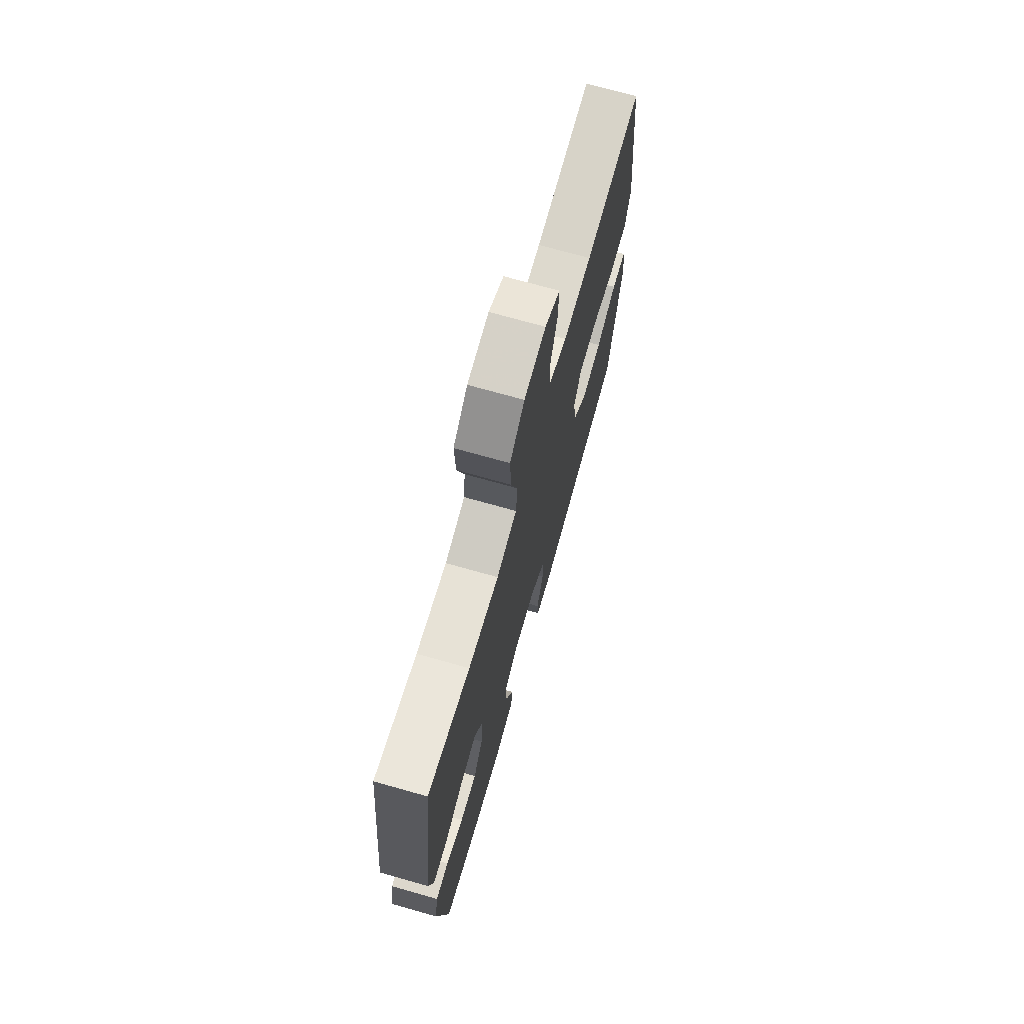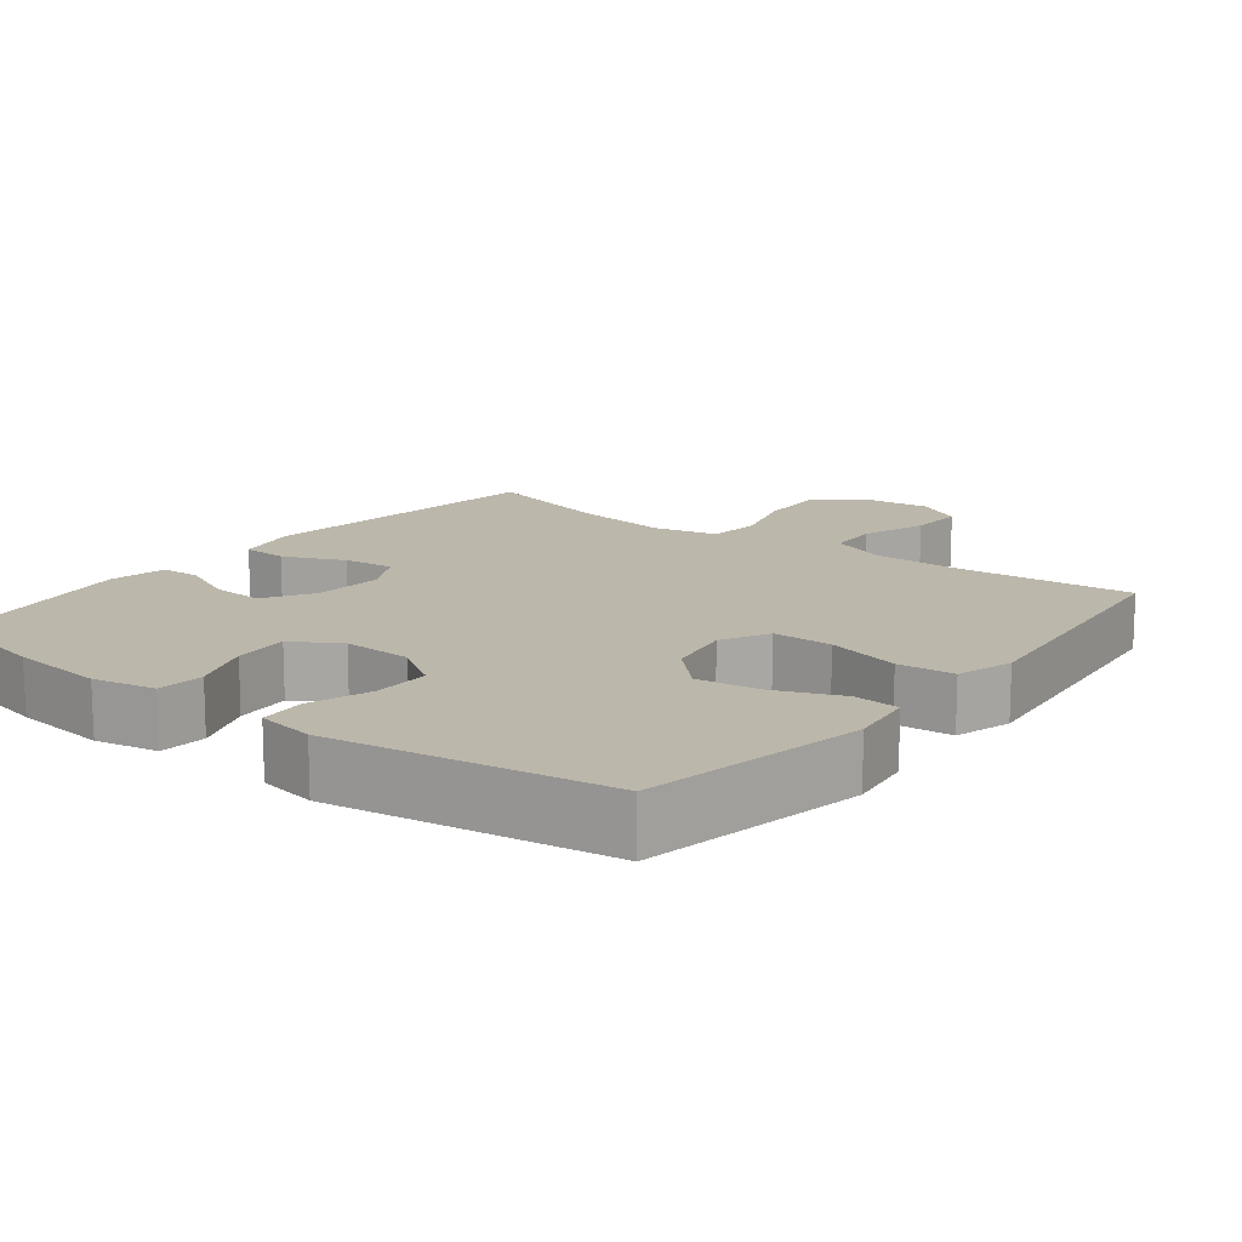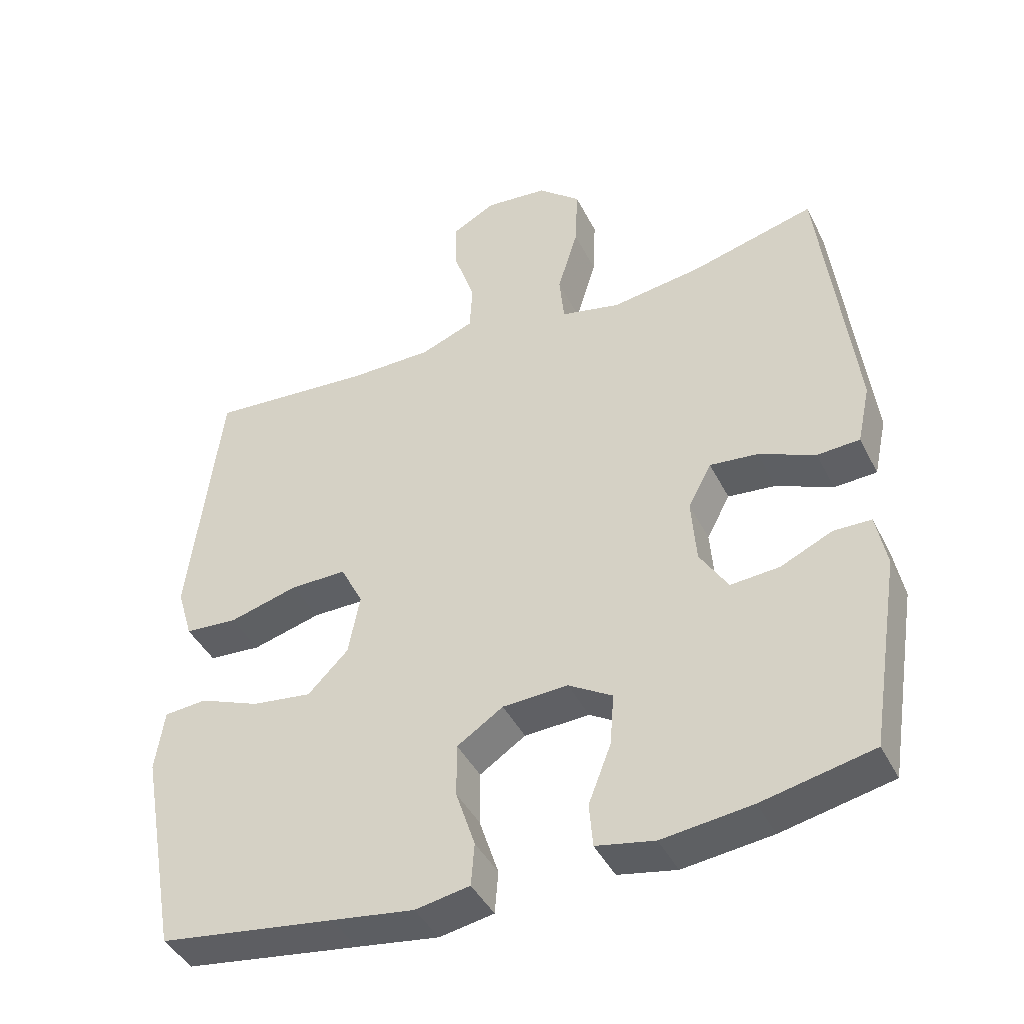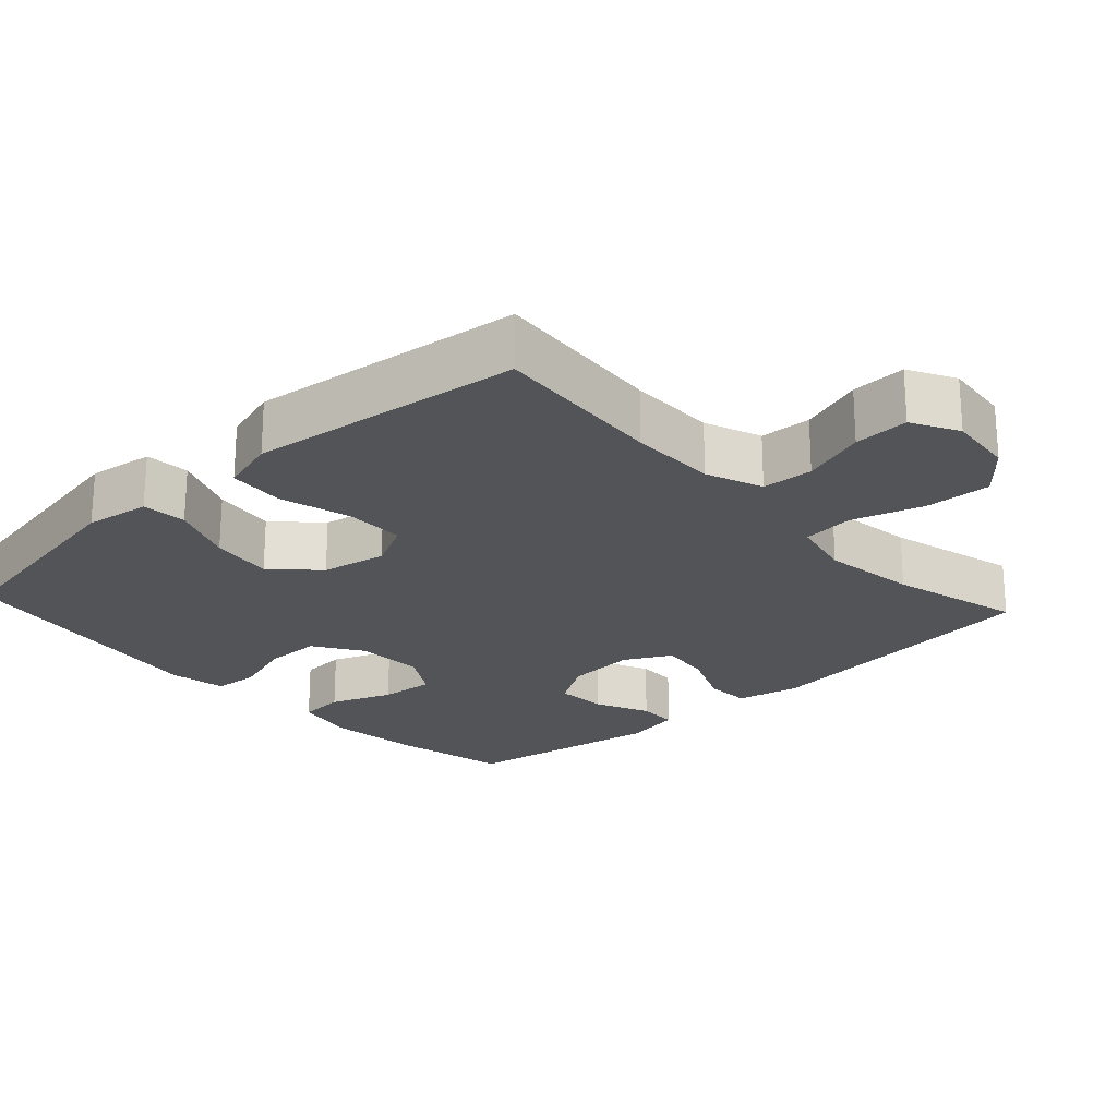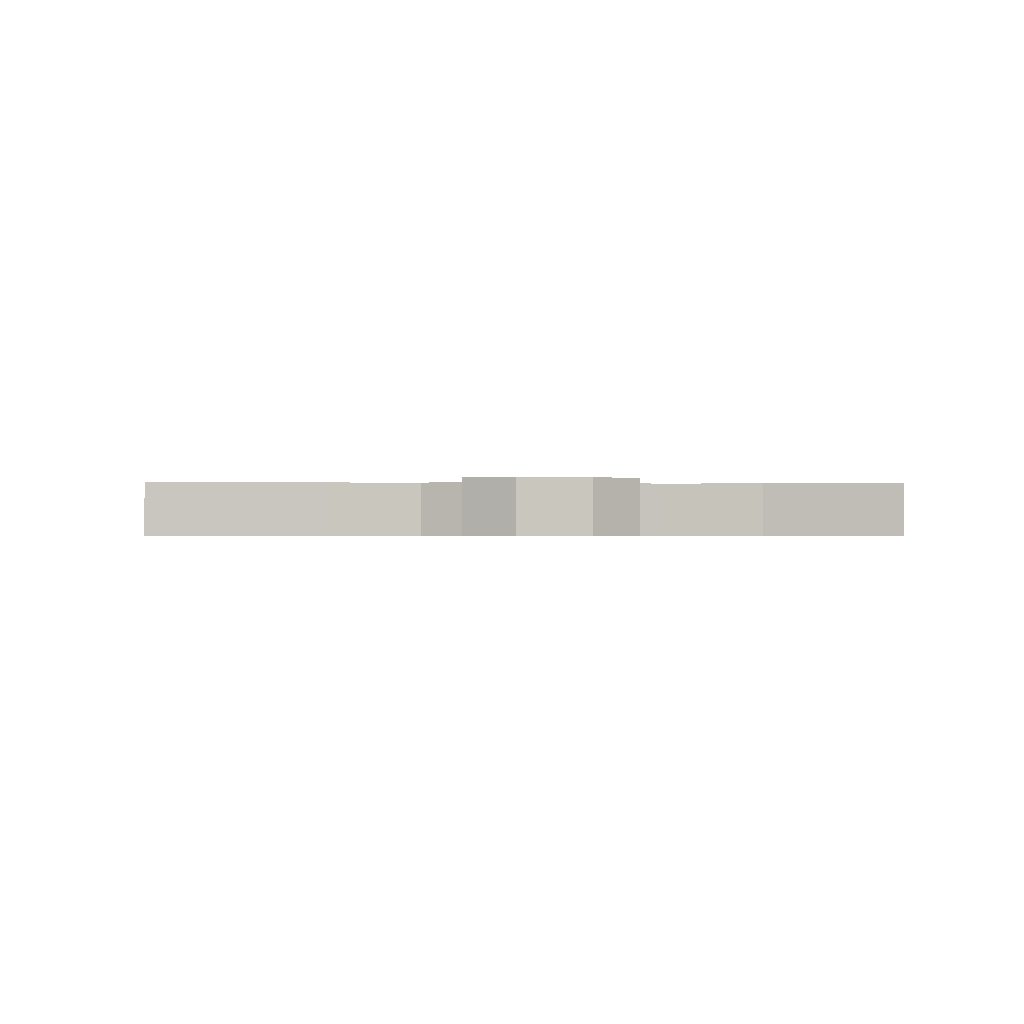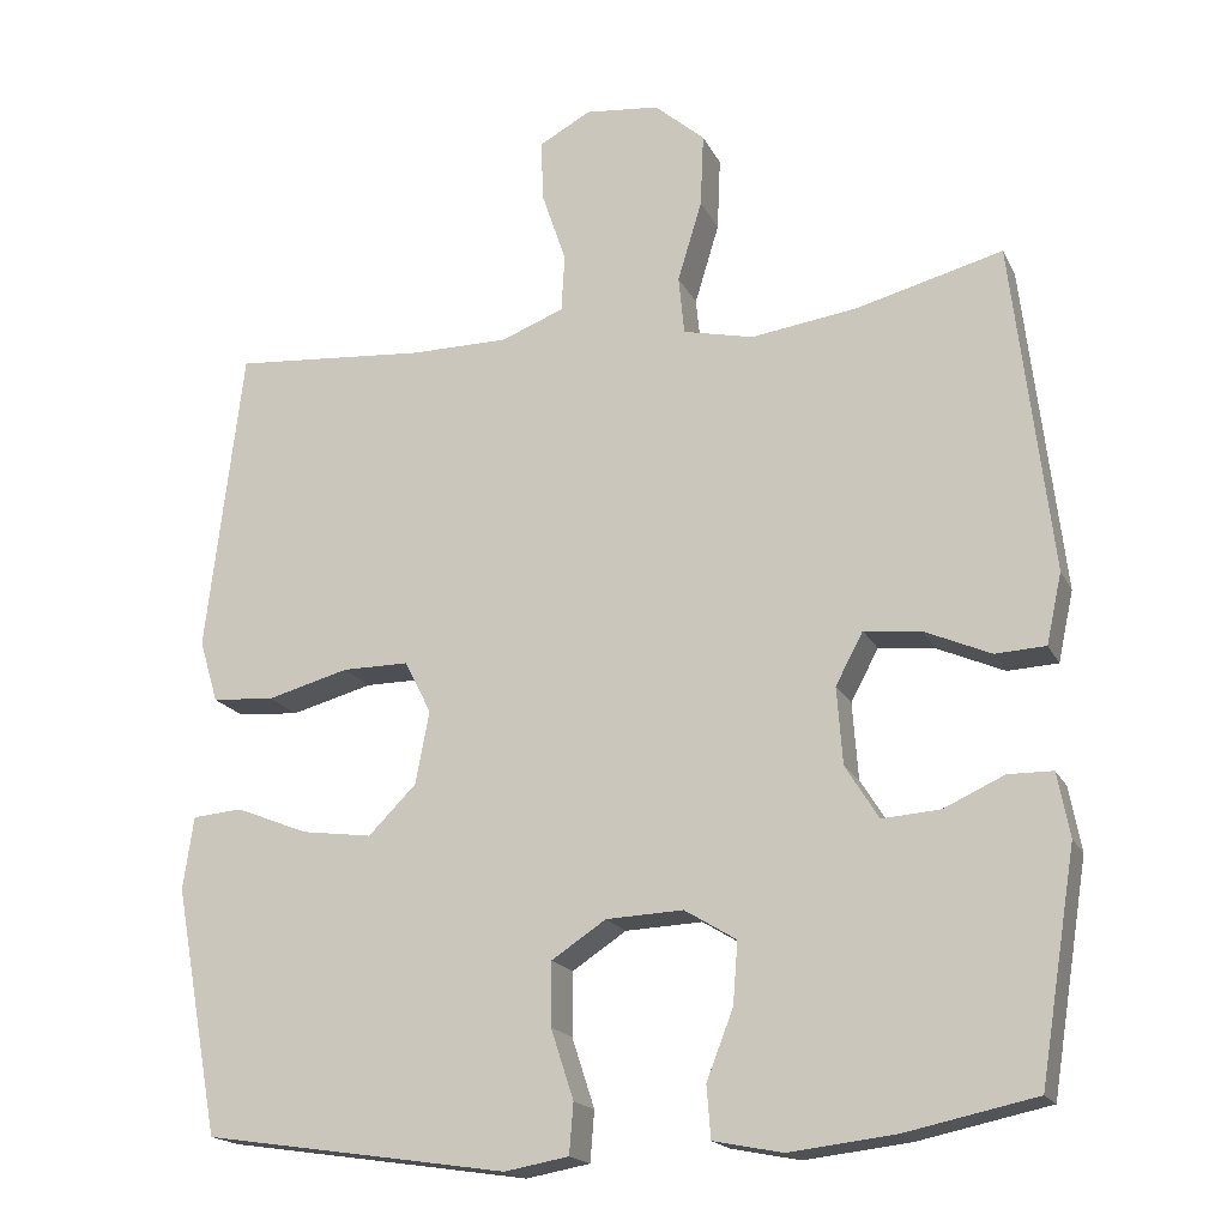
<metadata>
{"format":"obj","ext":"obj","renderer":"f3d","projection":"perspective","resolution":1024,"background":"white","views":[{"elev":71.9,"azim":105.8,"up":"+Z"},{"elev":14.3,"azim":-142.1,"up":"+Y"},{"elev":-42.9,"azim":25.3,"up":"+Z"},{"elev":-23.0,"azim":-47.5,"up":"+Y"},{"elev":-0.6,"azim":-2.3,"up":"+Y"},{"elev":-18.3,"azim":19.6,"up":"+Z"}]}
</metadata>
<code>
v -0.5 0.07 0.5
v -0.26 0.07 0.48
v -0.139 0.07 0.48
v -0.061 0.07 0.51
v -0.057 0.07 0.581
v -0.087 0.07 0.67
v -0.09 0.07 0.746
v -0.026 0.07 0.781
v 0.066 0.07 0.771
v 0.128 0.07 0.717
v 0.124 0.07 0.626
v 0.094 0.07 0.527
v 0.101 0.07 0.455
v 0.188 0.07 0.435
v 0.319 0.07 0.453
v 0.5 0.07 0.5
v 0.548 0.07 0.091
v 0.529 0.07 0.004
v 0.467 0.07 0.001
v 0.385 0.07 0.037
v 0.315 0.07 0.045
v 0.281 0.07 -0.019
v 0.288 0.07 -0.114
v 0.329 0.07 -0.18
v 0.4 0.07 -0.175
v 0.475 0.07 -0.141
v 0.53 0.07 -0.142
v 0.545 0.07 -0.221
v 0.5 0.07 -0.5
v 0.339 0.07 -0.534
v 0.209 0.07 -0.549
v 0.124 0.07 -0.532
v 0.119 0.07 -0.468
v 0.152 0.07 -0.383
v 0.158 0.07 -0.307
v 0.094 0.07 -0.268
v -0.001 0.07 -0.272
v -0.068 0.07 -0.316
v -0.068 0.07 -0.394
v -0.04 0.07 -0.48
v -0.045 0.07 -0.542
v -0.124 0.07 -0.556
v -0.244 0.07 -0.538
v -0.5 0.07 -0.5
v -0.556 0.07 -0.195
v -0.543 0.07 -0.105
v -0.481 0.07 -0.1
v -0.392 0.07 -0.136
v -0.305 0.07 -0.148
v -0.246 0.07 -0.089
v -0.229 0.07 0.001
v -0.262 0.07 0.066
v -0.344 0.07 0.066
v -0.445 0.07 0.039
v -0.522 0.07 0.045
v -0.545 0.07 0.122
v -0.531 0.07 0.24
v -0.5 0 0.5
v -0.26 0 0.48
v -0.139 0 0.48
v -0.061 0 0.51
v -0.057 0 0.581
v -0.087 0 0.67
v -0.09 0 0.746
v -0.026 0 0.781
v 0.066 0 0.771
v 0.128 0 0.717
v 0.124 0 0.626
v 0.094 0 0.527
v 0.101 0 0.455
v 0.188 0 0.435
v 0.319 0 0.453
v 0.5 0 0.5
v 0.548 0 0.091
v 0.529 0 0.004
v 0.467 0 0.001
v 0.385 0 0.037
v 0.315 0 0.045
v 0.281 0 -0.019
v 0.288 0 -0.114
v 0.329 0 -0.18
v 0.4 0 -0.175
v 0.475 0 -0.141
v 0.53 0 -0.142
v 0.545 0 -0.221
v 0.5 0 -0.5
v 0.339 0 -0.534
v 0.209 0 -0.549
v 0.124 0 -0.532
v 0.119 0 -0.468
v 0.152 0 -0.383
v 0.158 0 -0.307
v 0.094 0 -0.268
v -0.001 0 -0.272
v -0.068 0 -0.316
v -0.068 0 -0.394
v -0.04 0 -0.48
v -0.045 0 -0.542
v -0.124 0 -0.556
v -0.244 0 -0.538
v -0.5 0 -0.5
v -0.556 0 -0.195
v -0.543 0 -0.105
v -0.481 0 -0.1
v -0.392 0 -0.136
v -0.305 0 -0.148
v -0.246 0 -0.089
v -0.229 0 0.001
v -0.262 0 0.066
v -0.344 0 0.066
v -0.445 0 0.039
v -0.522 0 0.045
v -0.545 0 0.122
v -0.531 0 0.24
f 56 57 1 2
f 53 54 55 56
f 52 53 56 2
f 51 52 2 3
f 45 46 47 48
f 43 44 45 48
f 43 48 49
f 42 43 49 50
f 39 40 41 42
f 38 39 42 50
f 31 32 33 34
f 31 34 35
f 30 31 35
f 29 30 35
f 28 29 35 36
f 25 26 27 28
f 24 25 28 36
f 17 18 19 20
f 15 16 17 20
f 14 15 20 21
f 13 14 21 22
f 9 10 11 12
f 9 12 13
f 8 9 13
f 5 6 7 8
f 4 5 8 13
f 51 3 4 13
f 37 38 50 51
f 23 24 36 37
f 23 37 51
f 13 22 23 51
f 59 58 114 113
f 113 112 111 110
f 59 113 110 109
f 60 59 109 108
f 105 104 103 102
f 105 102 101 100
f 106 105 100
f 107 106 100 99
f 99 98 97 96
f 107 99 96 95
f 91 90 89 88
f 92 91 88
f 92 88 87
f 92 87 86
f 93 92 86 85
f 85 84 83 82
f 93 85 82 81
f 77 76 75 74
f 77 74 73 72
f 78 77 72 71
f 79 78 71 70
f 69 68 67 66
f 70 69 66
f 70 66 65
f 65 64 63 62
f 70 65 62 61
f 70 61 60 108
f 108 107 95 94
f 94 93 81 80
f 108 94 80
f 108 80 79 70
f 1 58 59 2
f 2 59 60 3
f 3 60 61 4
f 4 61 62 5
f 5 62 63 6
f 6 63 64 7
f 7 64 65 8
f 8 65 66 9
f 9 66 67 10
f 10 67 68 11
f 11 68 69 12
f 12 69 70 13
f 13 70 71 14
f 14 71 72 15
f 15 72 73 16
f 16 73 74 17
f 17 74 75 18
f 18 75 76 19
f 19 76 77 20
f 20 77 78 21
f 21 78 79 22
f 22 79 80 23
f 23 80 81 24
f 24 81 82 25
f 25 82 83 26
f 26 83 84 27
f 27 84 85 28
f 28 85 86 29
f 29 86 87 30
f 30 87 88 31
f 31 88 89 32
f 32 89 90 33
f 33 90 91 34
f 34 91 92 35
f 35 92 93 36
f 36 93 94 37
f 37 94 95 38
f 38 95 96 39
f 39 96 97 40
f 40 97 98 41
f 41 98 99 42
f 42 99 100 43
f 43 100 101 44
f 44 101 102 45
f 45 102 103 46
f 46 103 104 47
f 47 104 105 48
f 48 105 106 49
f 49 106 107 50
f 50 107 108 51
f 51 108 109 52
f 52 109 110 53
f 53 110 111 54
f 54 111 112 55
f 55 112 113 56
f 56 113 114 57
f 57 114 58 1

</code>
